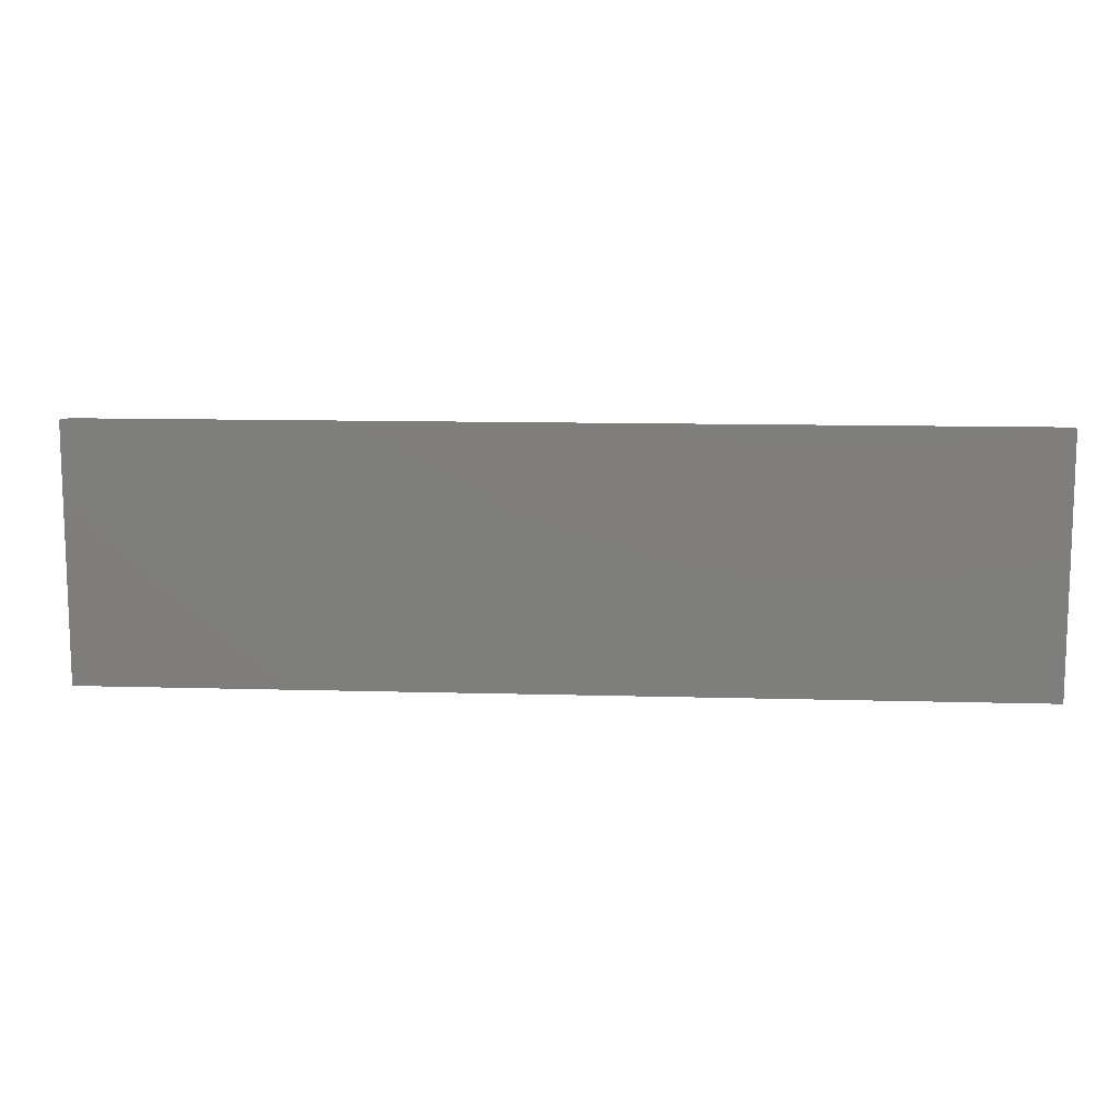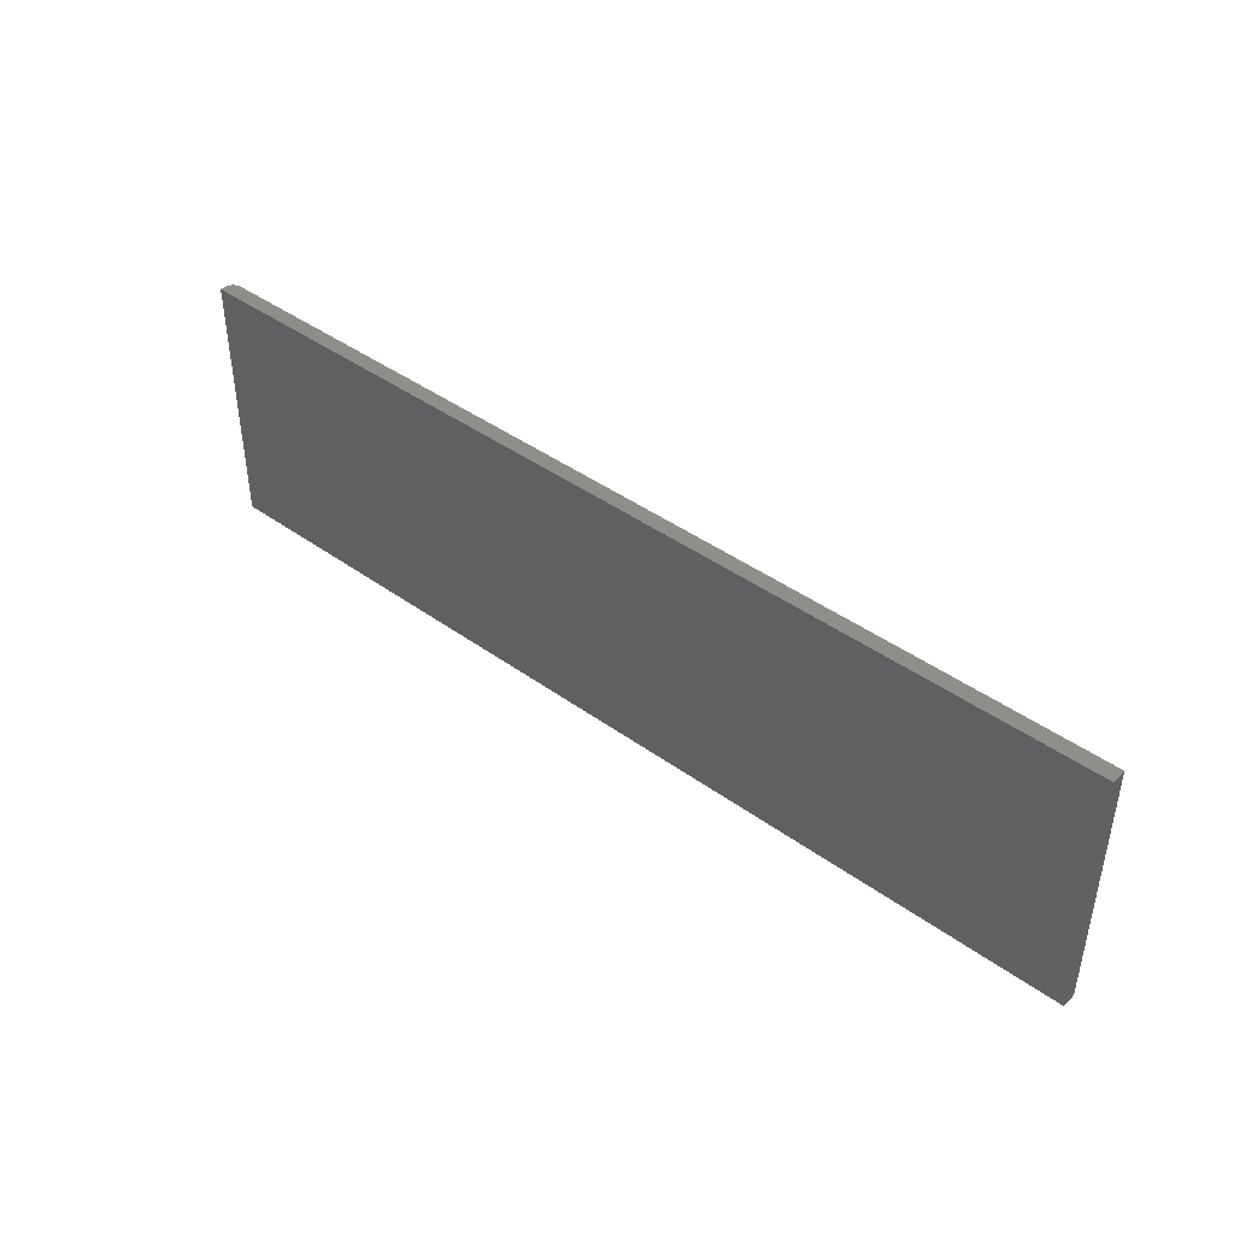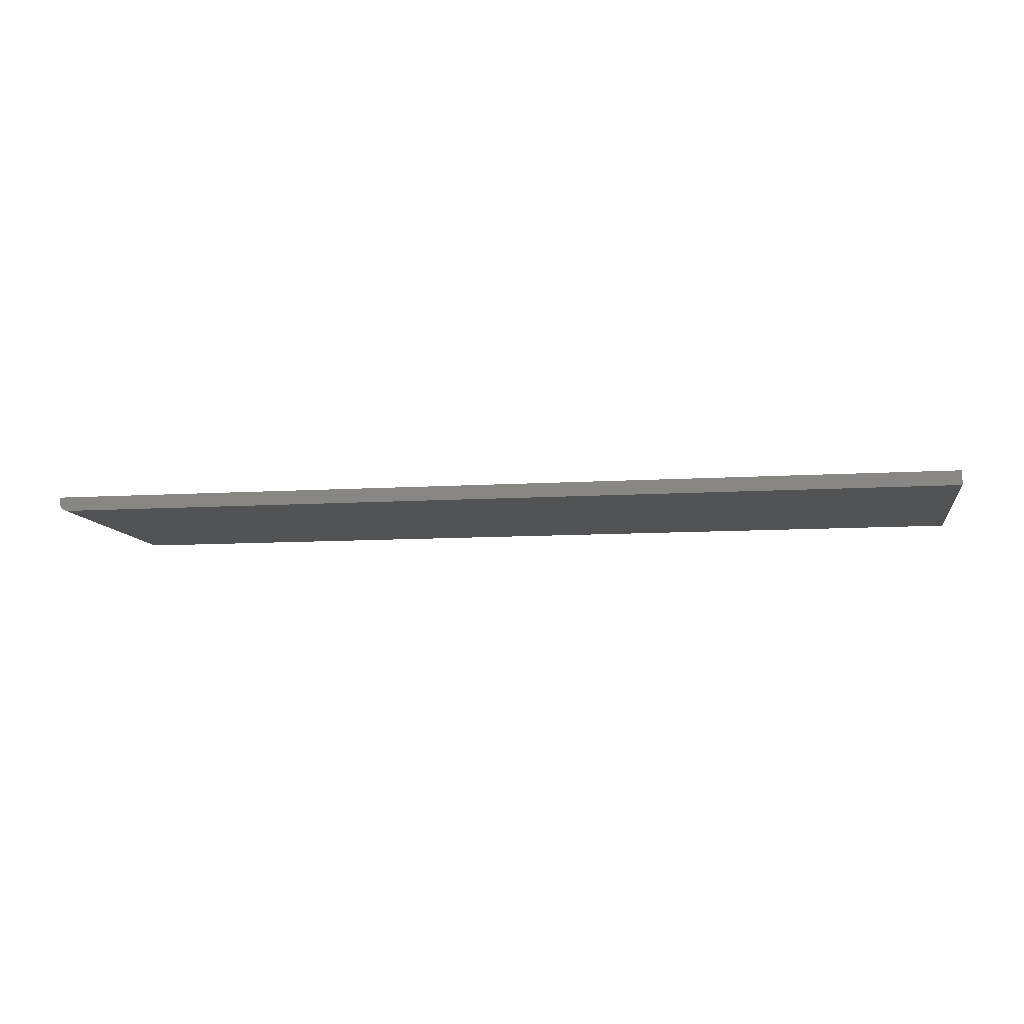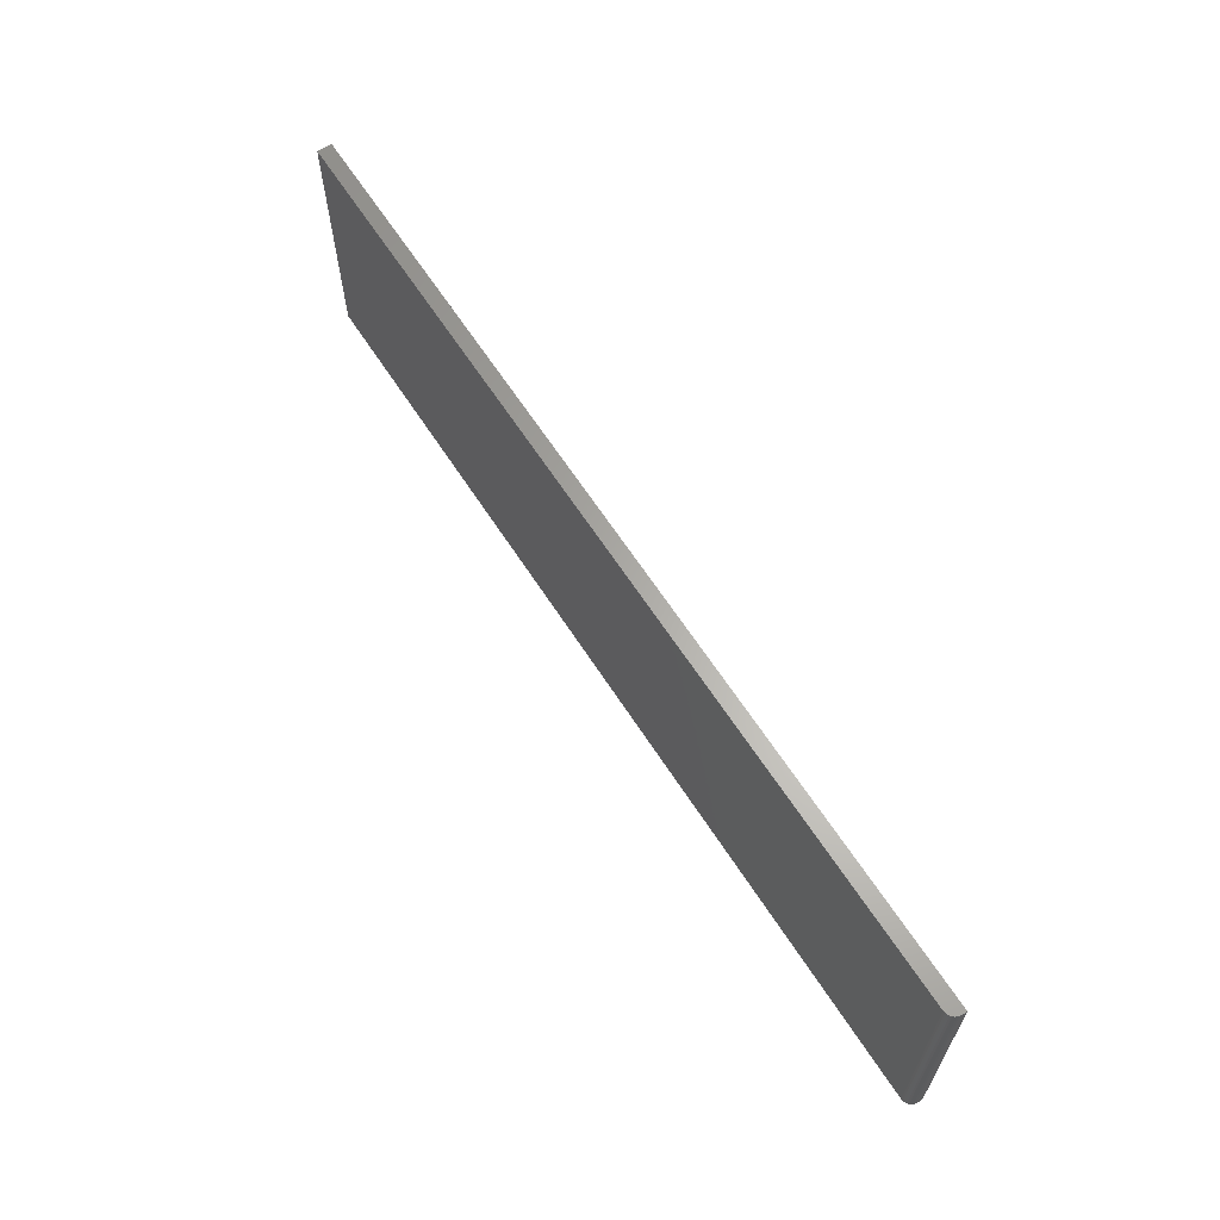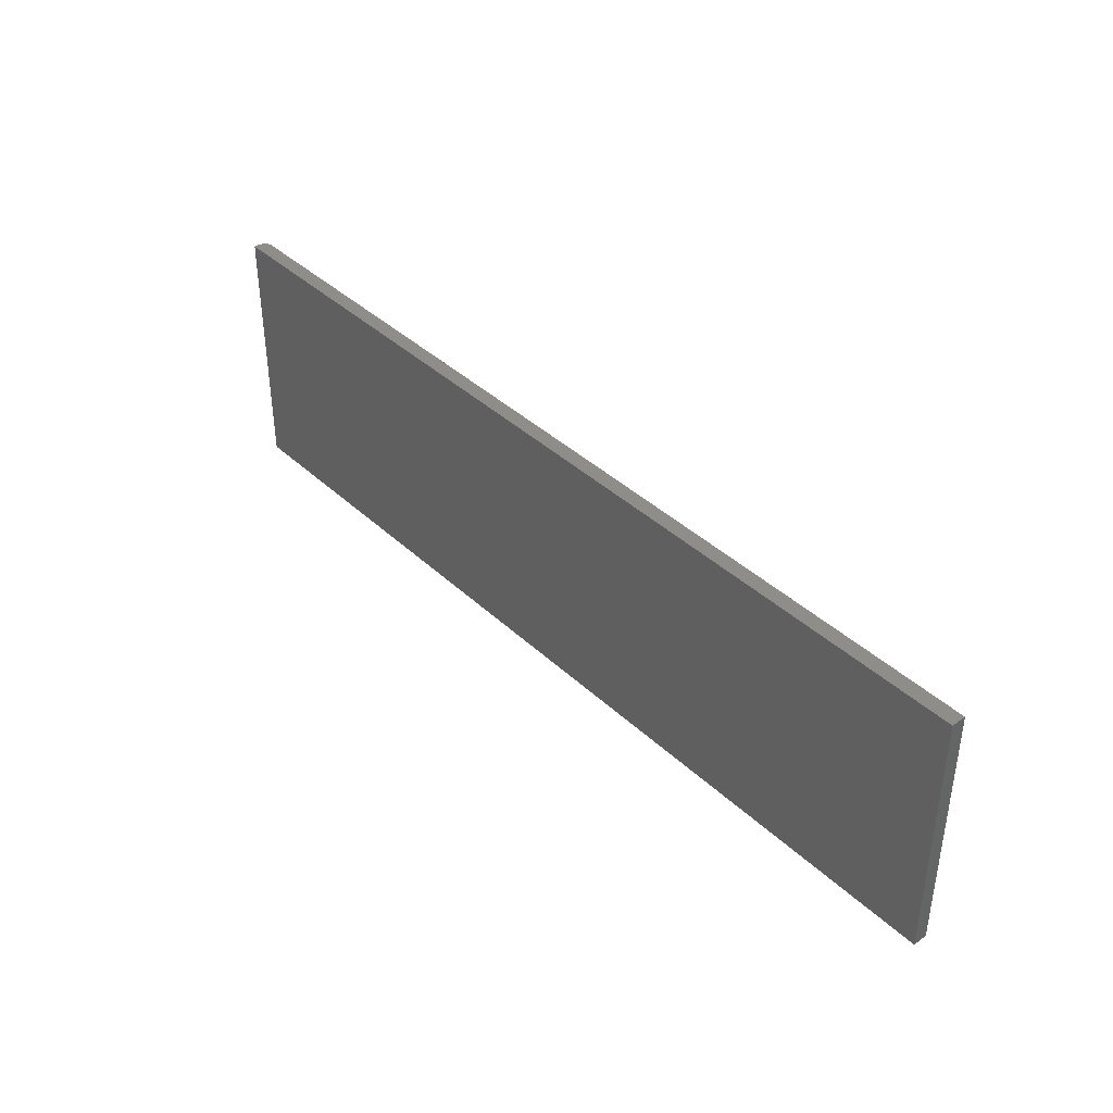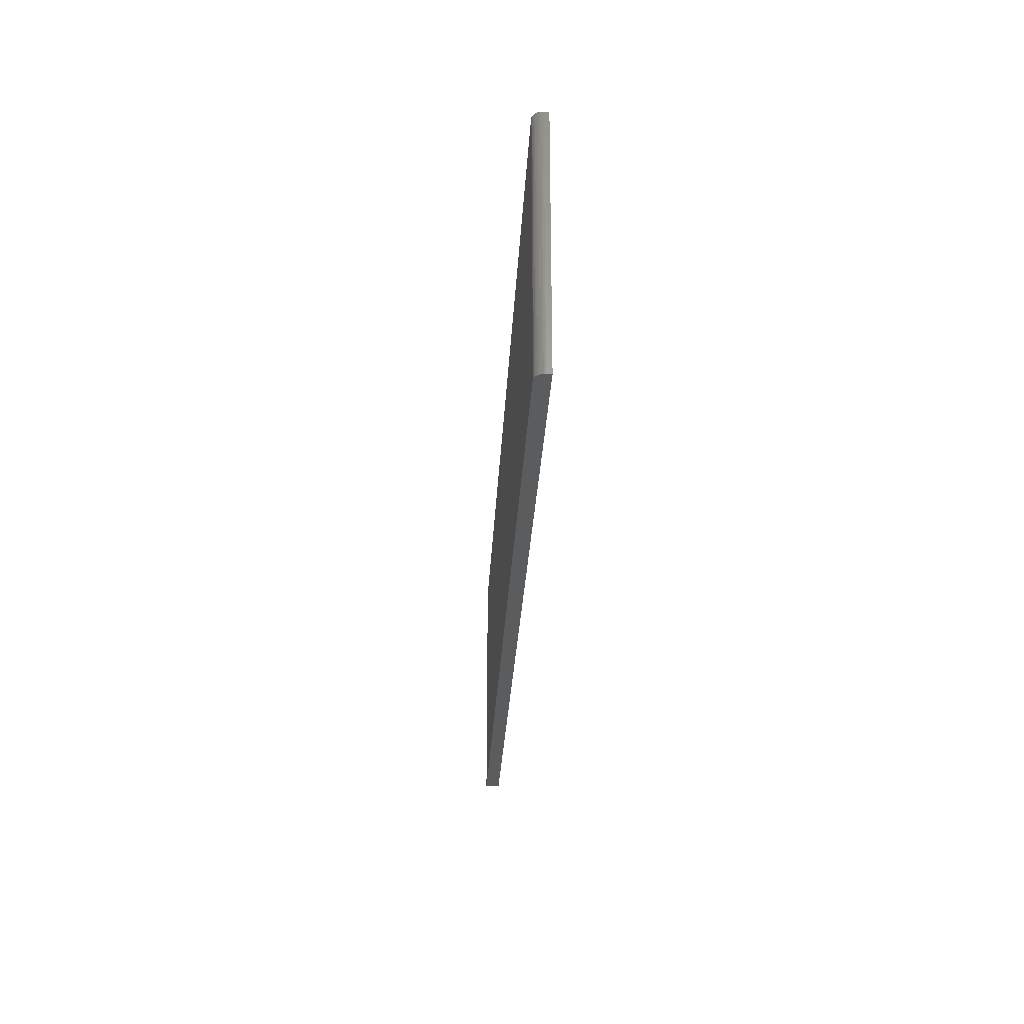
<metadata>
{"format":"stl","ext":"stl","renderer":"f3d","projection":"perspective","resolution":1024,"background":"white","views":[{"elev":11.4,"azim":-176.0,"up":"+Z"},{"elev":42.7,"azim":-139.3,"up":"+Z"},{"elev":-9.5,"azim":-170.5,"up":"+Y"},{"elev":63.3,"azim":57.3,"up":"+Z"},{"elev":39.4,"azim":-130.9,"up":"+Z"},{"elev":-27.9,"azim":87.1,"up":"+Z"}]}
</metadata>
<code>
# stl→obj: 24 verts, 44 faces
v -0.75 -0.02344 -0.4297
v 0.7344 -0.02344 -0.4297
v -0.75 -0.02344 -0.01916
v 0.7344 -0.02344 -0.01916
v 0.75 1.893e-16 -0.01916
v 0.7404 -0.02225 -0.01916
v 0.75 -0.007812 -0.01916
v -0.75 2.279e-17 -0.01916
v 0.7374 -0.02314 -0.01916
v 0.7497 -0.01086 -0.01916
v 0.7431 -0.0208 -0.01916
v 0.7454 -0.01886 -0.01916
v 0.7474 -0.01649 -0.01916
v 0.7488 -0.01379 -0.01916
v 0.75 -0.007812 -0.4297
v 0.75 1.665e-16 -0.4297
v 0.7497 -0.01086 -0.4297
v 0.7488 -0.01379 -0.4297
v 0.7454 -0.01886 -0.4297
v 0.7474 -0.01649 -0.4297
v 0.7431 -0.0208 -0.4297
v 0.7404 -0.02225 -0.4297
v 0.7374 -0.02314 -0.4297
v -0.75 0 -0.4297
f 1 2 3
f 3 2 4
f 5 6 7
f 5 8 6
f 8 4 6
f 8 3 4
f 4 9 6
f 10 7 6
f 10 6 11
f 10 11 12
f 10 12 13
f 10 13 14
f 15 16 7
f 7 16 5
f 15 17 18
f 19 18 20
f 16 15 18
f 16 18 19
f 16 19 21
f 16 21 22
f 16 22 23
f 16 23 2
f 16 2 1
f 16 1 24
f 15 7 17
f 17 7 10
f 17 10 18
f 18 10 14
f 18 14 20
f 20 14 13
f 20 13 19
f 19 13 12
f 19 12 21
f 21 12 11
f 21 11 22
f 22 11 6
f 22 6 23
f 23 6 9
f 23 9 2
f 2 9 4
f 24 8 16
f 16 8 5
f 3 8 1
f 1 8 24

</code>
